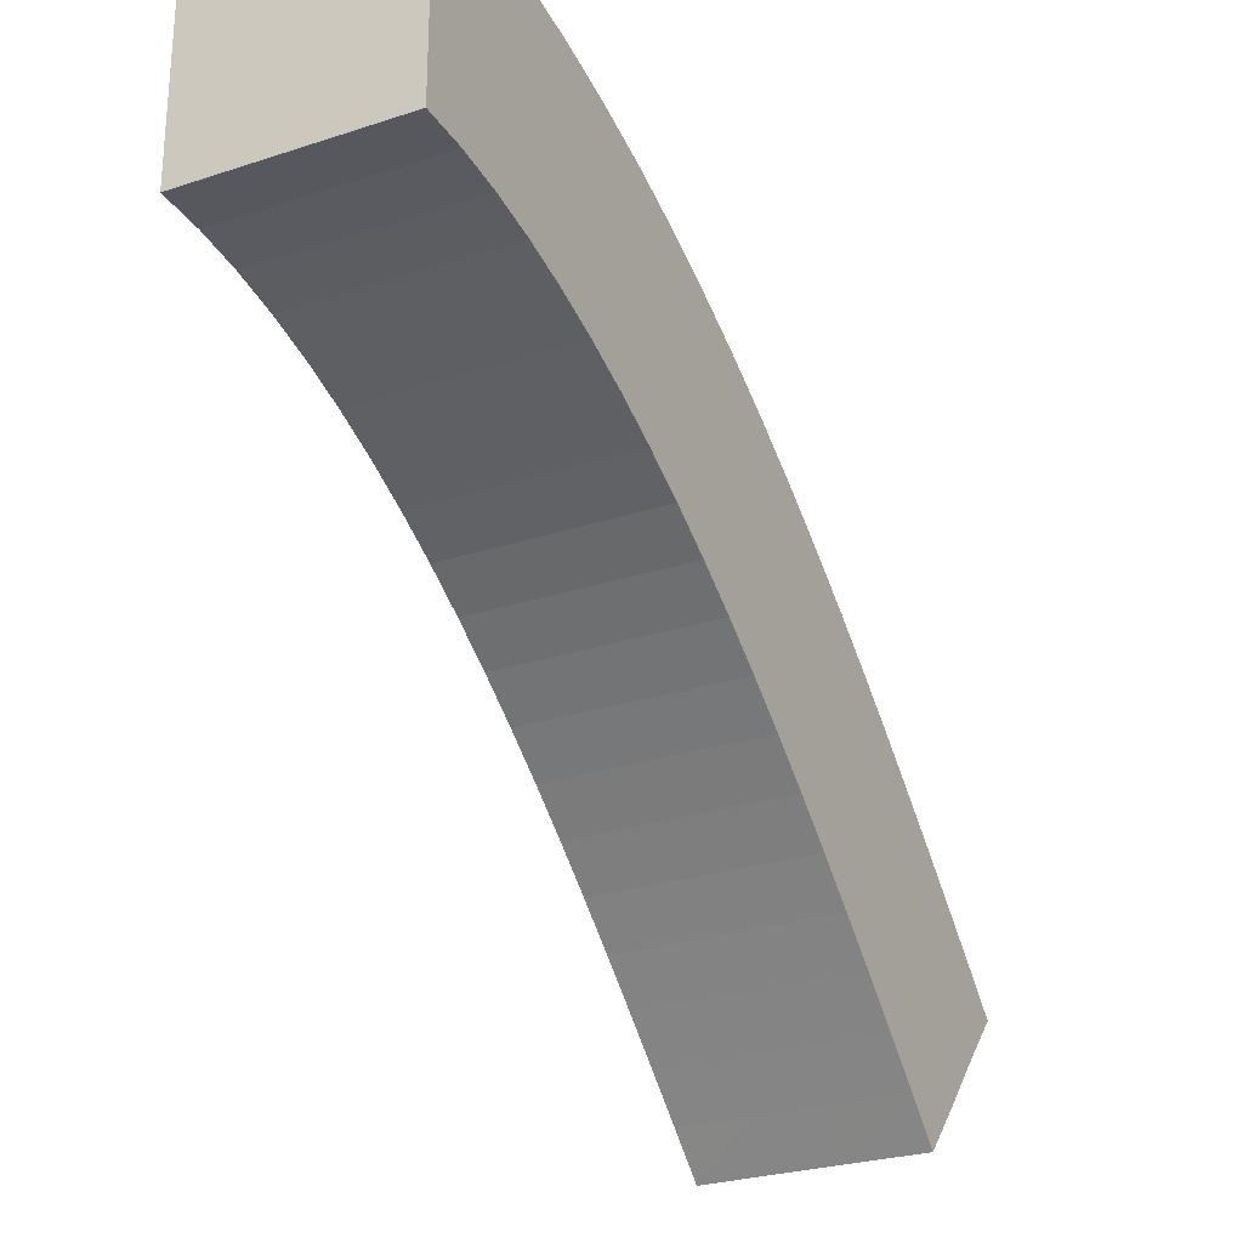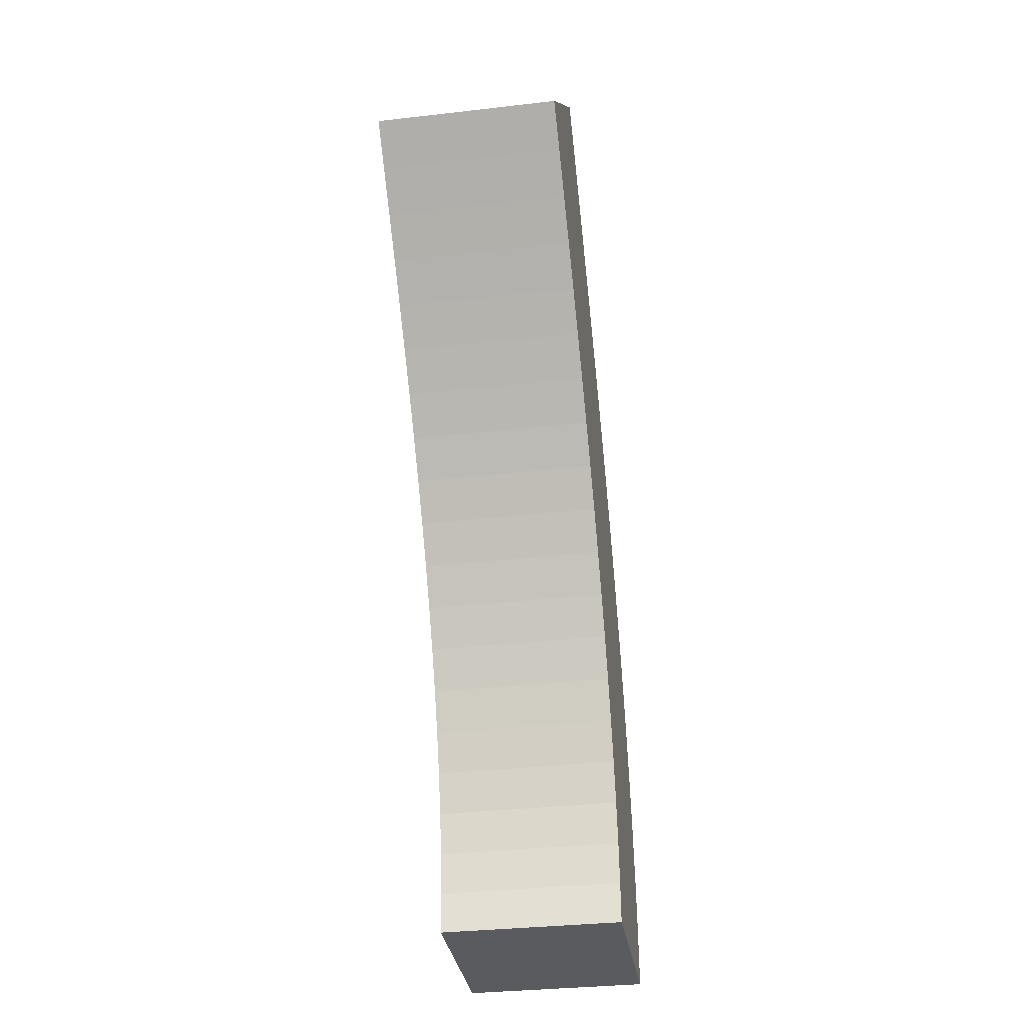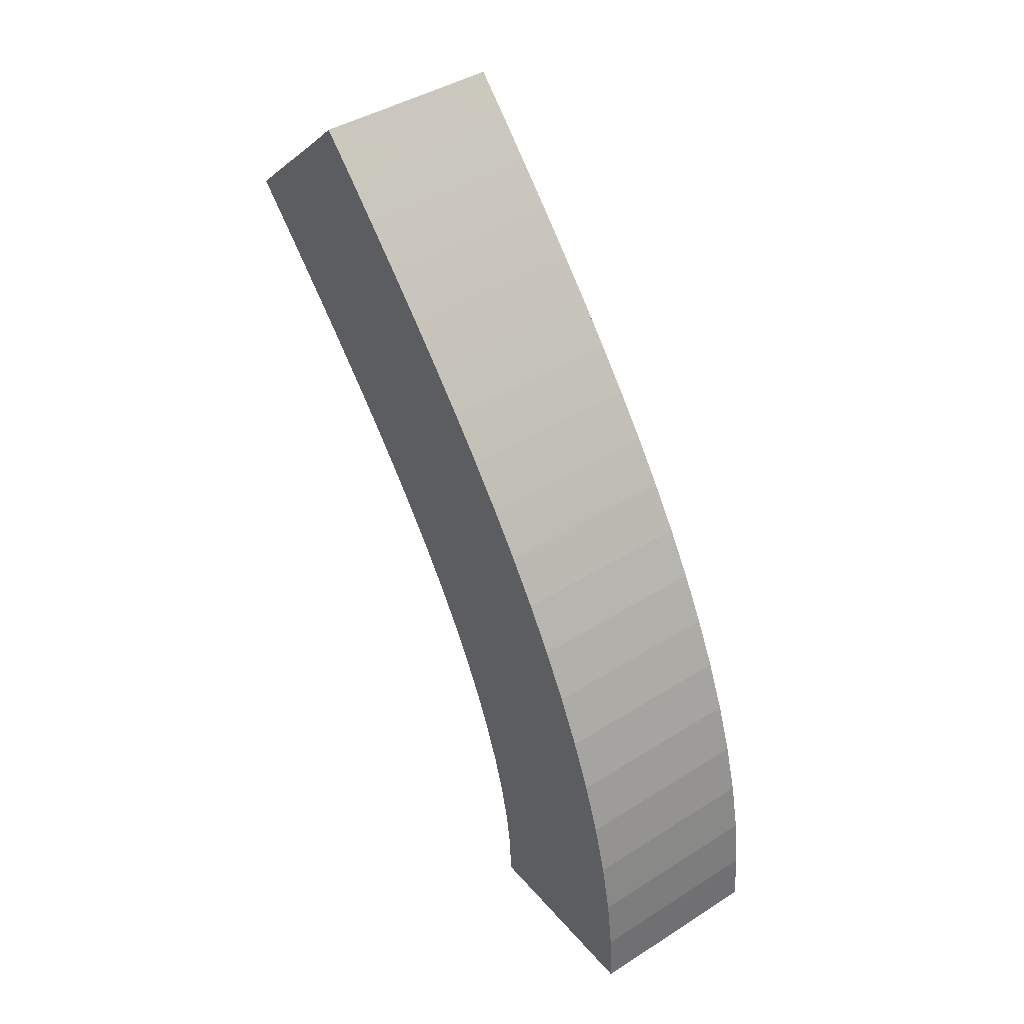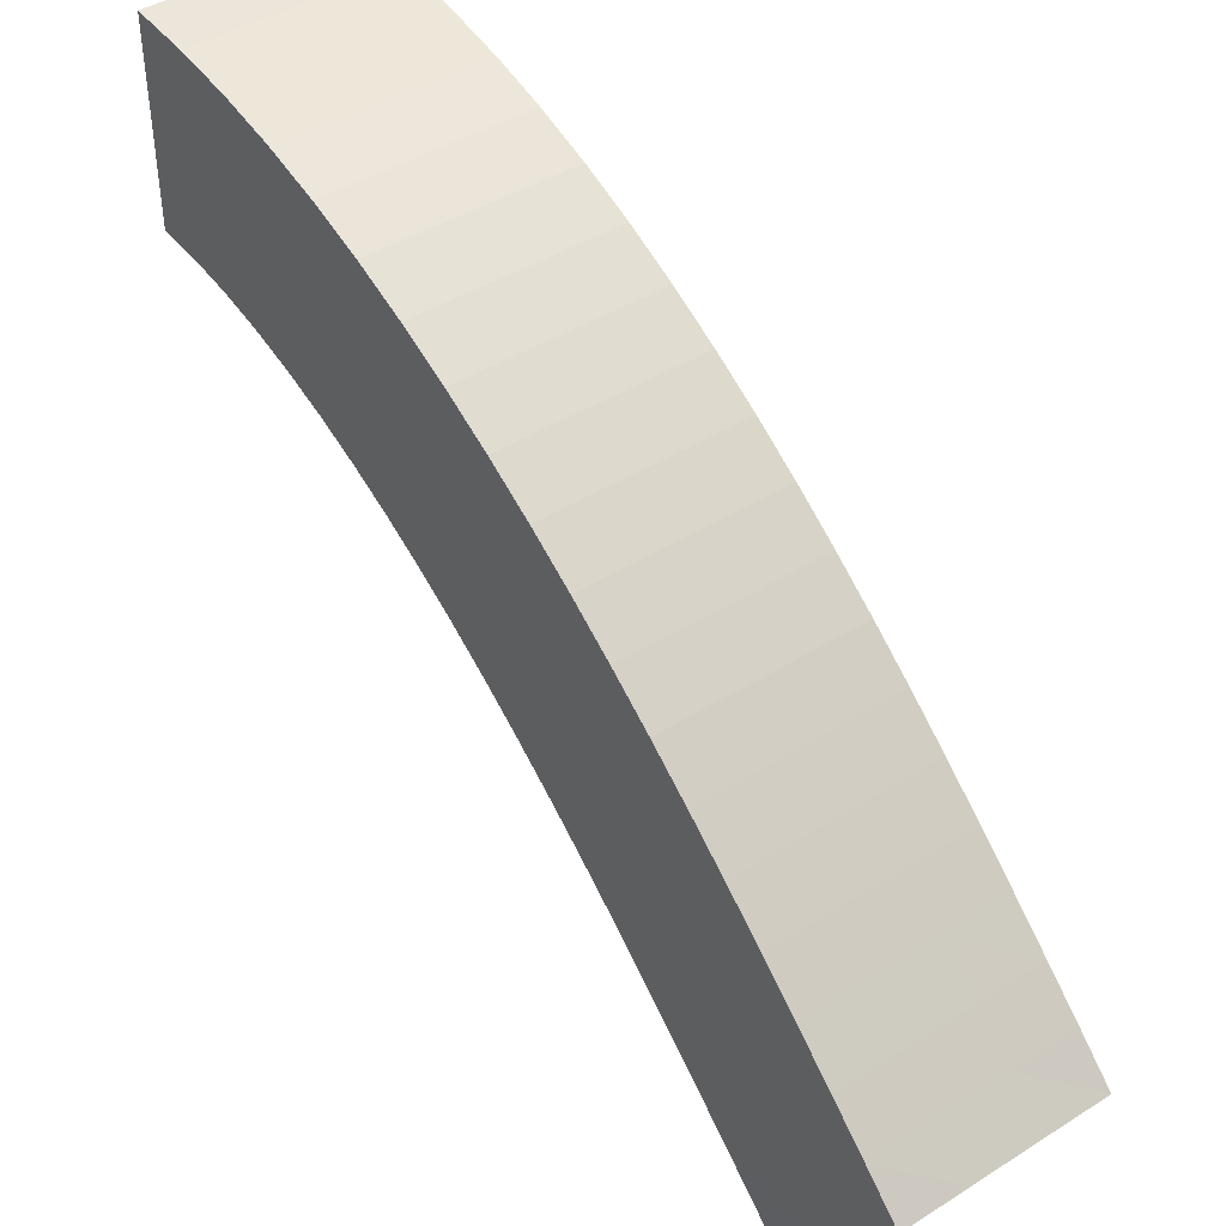
<metadata>
{"format":"obj","ext":"obj","renderer":"f3d","projection":"perspective","resolution":1024,"background":"white","views":[{"elev":-26.6,"azim":-152.7,"up":"+Y"},{"elev":-33.3,"azim":9.0,"up":"+Z"},{"elev":42.3,"azim":142.9,"up":"+Z"},{"elev":42.6,"azim":-36.9,"up":"+Y"}]}
</metadata>
<code>
g 4_oglModel1
v -0.2 -0.8515 0.6676
v -0.1999 -0.9242 0.7446
v -0.2001 -0.828 0.8354
v -0.2001 -0.7539 0.7585
v -0.2 -0.9499 0.5776
v -0.1999 -1.022 0.6545
v -0.2 -1.048 0.4868
v -0.1997 -1.121 0.5629
v -0.2 -0.779 0.5902
v -0.2 -0.6808 0.6804
v -0.2 -0.8778 0.5007
v -0.2 -0.976 0.4105
v -0.2 -0.7069 0.5121
v -0.2 -0.6078 0.6013
v -0.2 -0.8065 0.4235
v -0.2 -0.9056 0.3342
v -0.2 -0.6355 0.4329
v -0.2 -0.5353 0.5208
v -0.2 -0.7363 0.3457
v -0.2 -0.8365 0.2577
v -0.2 -0.5652 0.3525
v -0.2 -0.4635 0.4386
v -0.2 -0.6674 0.267
v -0.2 -0.7691 0.1808
v -0.2 -0.4962 0.2706
v -0.2 -0.3927 0.3545
v -0.2 -0.6002 0.1873
v -0.2 -0.7036 0.1032
v -0.2 -0.429 0.1869
v -0.2 -0.3234 0.2682
v -0.2 -0.535 0.1063
v -0.2 -0.6405 0.02484
v -0.2 -0.3639 0.1013
v -0.2 -0.256 0.1794
v -0.2 -0.4721 0.0238
v -0.2 -0.5799 -0.05455
v -0.2 -0.3013 0.01344
v -0.2 -0.1909 0.08795
v -0.2 -0.412 -0.06034
v -0.2 -0.5223 -0.1351
v -0.2 -0.2417 -0.07678
v -0.2 -0.1286 -0.006503
v -0.2 -0.3551 -0.1463
v -0.2 -0.468 -0.2168
v -0.2 -0.1856 -0.1695
v -0.2 -0.06974 -0.1041
v -0.2 -0.3017 -0.2342
v -0.2 -0.4175 -0.2999
v -0.2 -0.1336 -0.2649
v -0.2 -0.0148 -0.205
v -0.2 -0.2525 -0.324
v -0.2 -0.3711 -0.3843
v -0.2 -0.0861 -0.363
v -0.2 0.03554 -0.3093
v -0.2 -0.2078 -0.4158
v -0.2 -0.3293 -0.4699
v -0.2 -0.04381 -0.4637
v -0.2 0.08059 -0.4169
v -0.2 -0.1682 -0.5096
v -0.2 -0.2924 -0.5568
v -0.2 -0.007365 -0.5669
v -0.2 0.1196 -0.5279
v -0.2 -0.1341 -0.6051
v -0.2 -0.2609 -0.6446
v -0.2 0.02256 -0.6726
v -0.2 0.1517 -0.642
v -0.2 -0.1063 -0.7022
v -0.2 -0.2354 -0.7333
v -0.2 0.04527 -0.7803
v -0.2 0.1762 -0.7589
v -0.2 -0.08527 -0.8007
v -0.2 -0.2161 -0.8223
v -0.2 0.06014 -0.8897
v -0.2 0.1924 -0.8781
v -0.2 -0.07179 -0.9002
v -0.2 -0.2039 -0.9112
v -0.2 0.06667 -1
v -0.2 0.2 -1
v -0.2 -0.06667 -1
v -0.2 -0.2 -1
v 0.2 -0.8515 0.6676
v 0.2001 -0.7539 0.7585
v 0.2001 -0.828 0.8354
v 0.1999 -0.9242 0.7446
v 0.2 -0.9499 0.5776
v 0.1999 -1.022 0.6545
v 0.2 -1.048 0.4868
v 0.1997 -1.121 0.5629
v 0.2 -0.779 0.5902
v 0.2 -0.6808 0.6804
v 0.2 -0.8778 0.5007
v 0.2 -0.976 0.4105
v 0.2 -0.7069 0.5121
v 0.2 -0.6078 0.6013
v 0.2 -0.8065 0.4235
v 0.2 -0.9056 0.3342
v 0.2 -0.6355 0.4329
v 0.2 -0.5353 0.5208
v 0.2 -0.7363 0.3457
v 0.2 -0.8365 0.2577
v 0.2 -0.5652 0.3525
v 0.2 -0.4635 0.4386
v 0.2 -0.6674 0.267
v 0.2 -0.7691 0.1808
v 0.2 -0.4962 0.2706
v 0.2 -0.3927 0.3545
v 0.2 -0.6002 0.1873
v 0.2 -0.7036 0.1032
v 0.2 -0.429 0.1869
v 0.2 -0.3234 0.2682
v 0.2 -0.535 0.1063
v 0.2 -0.6405 0.02484
v 0.2 -0.3639 0.1013
v 0.2 -0.256 0.1794
v 0.2 -0.4721 0.0238
v 0.2 -0.5799 -0.05455
v 0.2 -0.3013 0.01344
v 0.2 -0.1909 0.08795
v 0.2 -0.412 -0.06034
v 0.2 -0.5223 -0.1351
v 0.2 -0.2417 -0.07678
v 0.2 -0.1286 -0.006503
v 0.2 -0.3551 -0.1463
v 0.2 -0.468 -0.2168
v 0.2 -0.1856 -0.1695
v 0.2 -0.06974 -0.1041
v 0.2 -0.3017 -0.2342
v 0.2 -0.4175 -0.2999
v 0.2 -0.1336 -0.2649
v 0.2 -0.0148 -0.205
v 0.2 -0.2525 -0.324
v 0.2 -0.3711 -0.3843
v 0.2 -0.0861 -0.363
v 0.2 0.03554 -0.3093
v 0.2 -0.2078 -0.4158
v 0.2 -0.3293 -0.4699
v 0.2 -0.04381 -0.4637
v 0.2 0.08059 -0.4169
v 0.2 -0.1682 -0.5096
v 0.2 -0.2924 -0.5568
v 0.2 -0.007365 -0.5669
v 0.2 0.1196 -0.5279
v 0.2 -0.1341 -0.6051
v 0.2 -0.2609 -0.6446
v 0.2 0.02256 -0.6726
v 0.2 0.1517 -0.642
v 0.2 -0.1063 -0.7022
v 0.2 -0.2354 -0.7333
v 0.2 0.04527 -0.7803
v 0.2 0.1762 -0.7589
v 0.2 -0.08527 -0.8007
v 0.2 -0.2161 -0.8223
v 0.2 0.06014 -0.8897
v 0.2 0.1924 -0.8781
v 0.2 -0.07179 -0.9002
v 0.2 -0.2039 -0.9112
v 0.2 0.06667 -1
v 0.2 0.2 -1
v 0.2 -0.06667 -1
v 0.2 -0.2 -1
v 0.06664 -1.047 0.4868
v 0.0666 -1.12 0.563
v -0.06665 -1.047 0.4868
v -0.06661 -1.12 0.563
v 0.06666 -0.976 0.4105
v -0.06667 -0.976 0.4105
v 0.06667 -0.9056 0.3342
v -0.06667 -0.9056 0.3342
v 0.06667 -0.8365 0.2577
v -0.06667 -0.8365 0.2577
v 0.06667 -0.7691 0.1808
v -0.06667 -0.7691 0.1808
v 0.06667 -0.7036 0.1032
v -0.06667 -0.7036 0.1032
v 0.06667 -0.6405 0.02484
v -0.06667 -0.6405 0.02484
v 0.06667 -0.5799 -0.05455
v -0.06667 -0.5799 -0.05455
v 0.06667 -0.5223 -0.1351
v -0.06667 -0.5223 -0.1351
v 0.06667 -0.468 -0.2168
v -0.06667 -0.468 -0.2168
v 0.06667 -0.4175 -0.2999
v -0.06667 -0.4175 -0.2999
v 0.06667 -0.3711 -0.3843
v -0.06667 -0.3711 -0.3843
v 0.06667 -0.3293 -0.4699
v -0.06667 -0.3293 -0.4699
v 0.06667 -0.2924 -0.5568
v -0.06667 -0.2924 -0.5568
v 0.06667 -0.2609 -0.6446
v -0.06667 -0.2609 -0.6446
v 0.06667 -0.2354 -0.7333
v -0.06667 -0.2354 -0.7333
v 0.06667 -0.2161 -0.8223
v -0.06667 -0.2161 -0.8223
v 0.06667 -0.2039 -0.9112
v -0.06667 -0.2039 -0.9112
v 0.06667 -0.2 -1
v -0.06667 -0.2 -1
v 0.06669 -0.7538 0.7585
v 0.06667 -0.8274 0.8354
v -0.06669 -0.7538 0.7585
v -0.06667 -0.8274 0.8354
v 0.06668 -0.6807 0.6804
v -0.06668 -0.6807 0.6804
v 0.06667 -0.6078 0.6013
v -0.06667 -0.6078 0.6013
v 0.06667 -0.5353 0.5208
v -0.06667 -0.5353 0.5208
v 0.06667 -0.4635 0.4386
v -0.06667 -0.4635 0.4386
v 0.06667 -0.3927 0.3545
v -0.06667 -0.3927 0.3545
v 0.06667 -0.3234 0.2682
v -0.06667 -0.3234 0.2682
v 0.06667 -0.256 0.1794
v -0.06667 -0.256 0.1794
v 0.06667 -0.1909 0.08795
v -0.06667 -0.1909 0.08795
v 0.06667 -0.1286 -0.006503
v -0.06667 -0.1286 -0.006503
v 0.06667 -0.06974 -0.1041
v -0.06667 -0.06974 -0.1041
v 0.06667 -0.0148 -0.205
v -0.06667 -0.0148 -0.205
v 0.06667 0.03554 -0.3093
v -0.06667 0.03554 -0.3093
v 0.06667 0.08059 -0.4169
v -0.06667 0.08059 -0.4169
v 0.06667 0.1196 -0.5279
v -0.06667 0.1196 -0.5279
v 0.06667 0.1517 -0.642
v -0.06667 0.1517 -0.642
v 0.06667 0.1762 -0.7589
v -0.06667 0.1762 -0.7589
v 0.06667 0.1924 -0.8781
v -0.06667 0.1924 -0.8781
v 0.06667 0.2 -1
v -0.06667 0.2 -1
v 0.06667 0.06667 -1
v -0.06667 0.06667 -1
v 0.06667 -0.06667 -1
v -0.06667 -0.06667 -1
v 0.06664 -0.9239 0.7446
v -0.06664 -0.9239 0.7446
v 0.06663 -1.022 0.6545
v -0.06664 -1.022 0.6545
f 1 2 3
f 1 3 4
f 5 6 2
f 5 2 1
f 7 8 6
f 7 6 5
f 9 1 4
f 9 4 10
f 11 5 1
f 11 1 9
f 12 7 5
f 12 5 11
f 13 9 10
f 13 10 14
f 15 11 9
f 15 9 13
f 16 12 11
f 16 11 15
f 17 13 14
f 17 14 18
f 19 15 13
f 19 13 17
f 20 16 15
f 20 15 19
f 21 17 18
f 21 18 22
f 23 19 17
f 23 17 21
f 24 20 19
f 24 19 23
f 25 21 22
f 25 22 26
f 27 23 21
f 27 21 25
f 28 24 23
f 28 23 27
f 29 25 26
f 29 26 30
f 31 27 25
f 31 25 29
f 32 28 27
f 32 27 31
f 33 29 30
f 33 30 34
f 35 31 29
f 35 29 33
f 36 32 31
f 36 31 35
f 37 33 34
f 37 34 38
f 39 35 33
f 39 33 37
f 40 36 35
f 40 35 39
f 41 37 38
f 41 38 42
f 43 39 37
f 43 37 41
f 44 40 39
f 44 39 43
f 45 41 42
f 45 42 46
f 47 43 41
f 47 41 45
f 48 44 43
f 48 43 47
f 49 45 46
f 49 46 50
f 51 47 45
f 51 45 49
f 52 48 47
f 52 47 51
f 53 49 50
f 53 50 54
f 55 51 49
f 55 49 53
f 56 52 51
f 56 51 55
f 57 53 54
f 57 54 58
f 59 55 53
f 59 53 57
f 60 56 55
f 60 55 59
f 61 57 58
f 61 58 62
f 63 59 57
f 63 57 61
f 64 60 59
f 64 59 63
f 65 61 62
f 65 62 66
f 67 63 61
f 67 61 65
f 68 64 63
f 68 63 67
f 69 65 66
f 69 66 70
f 71 67 65
f 71 65 69
f 72 68 67
f 72 67 71
f 73 69 70
f 73 70 74
f 75 71 69
f 75 69 73
f 76 72 71
f 76 71 75
f 77 73 74
f 77 74 78
f 79 75 73
f 79 73 77
f 80 76 75
f 80 75 79
f 81 82 83
f 81 83 84
f 85 81 84
f 85 84 86
f 87 85 86
f 87 86 88
f 89 90 82
f 89 82 81
f 91 89 81
f 91 81 85
f 92 91 85
f 92 85 87
f 93 94 90
f 93 90 89
f 95 93 89
f 95 89 91
f 96 95 91
f 96 91 92
f 97 98 94
f 97 94 93
f 99 97 93
f 99 93 95
f 100 99 95
f 100 95 96
f 101 102 98
f 101 98 97
f 103 101 97
f 103 97 99
f 104 103 99
f 104 99 100
f 105 106 102
f 105 102 101
f 107 105 101
f 107 101 103
f 108 107 103
f 108 103 104
f 109 110 106
f 109 106 105
f 111 109 105
f 111 105 107
f 112 111 107
f 112 107 108
f 113 114 110
f 113 110 109
f 115 113 109
f 115 109 111
f 116 115 111
f 116 111 112
f 117 118 114
f 117 114 113
f 119 117 113
f 119 113 115
f 120 119 115
f 120 115 116
f 121 122 118
f 121 118 117
f 123 121 117
f 123 117 119
f 124 123 119
f 124 119 120
f 125 126 122
f 125 122 121
f 127 125 121
f 127 121 123
f 128 127 123
f 128 123 124
f 129 130 126
f 129 126 125
f 131 129 125
f 131 125 127
f 132 131 127
f 132 127 128
f 133 134 130
f 133 130 129
f 135 133 129
f 135 129 131
f 136 135 131
f 136 131 132
f 137 138 134
f 137 134 133
f 139 137 133
f 139 133 135
f 140 139 135
f 140 135 136
f 141 142 138
f 141 138 137
f 143 141 137
f 143 137 139
f 144 143 139
f 144 139 140
f 145 146 142
f 145 142 141
f 147 145 141
f 147 141 143
f 148 147 143
f 148 143 144
f 149 150 146
f 149 146 145
f 151 149 145
f 151 145 147
f 152 151 147
f 152 147 148
f 153 154 150
f 153 150 149
f 155 153 149
f 155 149 151
f 156 155 151
f 156 151 152
f 157 158 154
f 157 154 153
f 159 157 153
f 159 153 155
f 160 159 155
f 160 155 156
f 161 87 88
f 161 88 162
f 163 161 162
f 163 162 164
f 164 8 7
f 164 7 163
f 165 92 87
f 165 87 161
f 166 165 161
f 166 161 163
f 12 166 163
f 12 163 7
f 167 96 92
f 167 92 165
f 168 167 165
f 168 165 166
f 16 168 166
f 16 166 12
f 169 100 96
f 169 96 167
f 170 169 167
f 170 167 168
f 20 170 168
f 20 168 16
f 171 104 100
f 171 100 169
f 172 171 169
f 172 169 170
f 24 172 170
f 24 170 20
f 173 108 104
f 173 104 171
f 174 173 171
f 174 171 172
f 28 174 172
f 28 172 24
f 175 112 108
f 175 108 173
f 176 175 173
f 176 173 174
f 32 176 174
f 32 174 28
f 177 116 112
f 177 112 175
f 178 177 175
f 178 175 176
f 36 178 176
f 36 176 32
f 179 120 116
f 179 116 177
f 180 179 177
f 180 177 178
f 40 180 178
f 40 178 36
f 181 124 120
f 181 120 179
f 182 181 179
f 182 179 180
f 44 182 180
f 44 180 40
f 183 128 124
f 183 124 181
f 184 183 181
f 184 181 182
f 48 184 182
f 48 182 44
f 185 132 128
f 185 128 183
f 186 185 183
f 186 183 184
f 52 186 184
f 52 184 48
f 187 136 132
f 187 132 185
f 188 187 185
f 188 185 186
f 56 188 186
f 56 186 52
f 189 140 136
f 189 136 187
f 190 189 187
f 190 187 188
f 60 190 188
f 60 188 56
f 191 144 140
f 191 140 189
f 192 191 189
f 192 189 190
f 64 192 190
f 64 190 60
f 193 148 144
f 193 144 191
f 194 193 191
f 194 191 192
f 68 194 192
f 68 192 64
f 195 152 148
f 195 148 193
f 196 195 193
f 196 193 194
f 72 196 194
f 72 194 68
f 197 156 152
f 197 152 195
f 198 197 195
f 198 195 196
f 76 198 196
f 76 196 72
f 199 160 156
f 199 156 197
f 200 199 197
f 200 197 198
f 80 200 198
f 80 198 76
f 201 202 83
f 201 83 82
f 203 204 202
f 203 202 201
f 4 3 204
f 4 204 203
f 205 201 82
f 205 82 90
f 206 203 201
f 206 201 205
f 10 4 203
f 10 203 206
f 207 205 90
f 207 90 94
f 208 206 205
f 208 205 207
f 14 10 206
f 14 206 208
f 209 207 94
f 209 94 98
f 210 208 207
f 210 207 209
f 18 14 208
f 18 208 210
f 211 209 98
f 211 98 102
f 212 210 209
f 212 209 211
f 22 18 210
f 22 210 212
f 213 211 102
f 213 102 106
f 214 212 211
f 214 211 213
f 26 22 212
f 26 212 214
f 215 213 106
f 215 106 110
f 216 214 213
f 216 213 215
f 30 26 214
f 30 214 216
f 217 215 110
f 217 110 114
f 218 216 215
f 218 215 217
f 34 30 216
f 34 216 218
f 219 217 114
f 219 114 118
f 220 218 217
f 220 217 219
f 38 34 218
f 38 218 220
f 221 219 118
f 221 118 122
f 222 220 219
f 222 219 221
f 42 38 220
f 42 220 222
f 223 221 122
f 223 122 126
f 224 222 221
f 224 221 223
f 46 42 222
f 46 222 224
f 225 223 126
f 225 126 130
f 226 224 223
f 226 223 225
f 50 46 224
f 50 224 226
f 227 225 130
f 227 130 134
f 228 226 225
f 228 225 227
f 54 50 226
f 54 226 228
f 229 227 134
f 229 134 138
f 230 228 227
f 230 227 229
f 58 54 228
f 58 228 230
f 231 229 138
f 231 138 142
f 232 230 229
f 232 229 231
f 62 58 230
f 62 230 232
f 233 231 142
f 233 142 146
f 234 232 231
f 234 231 233
f 66 62 232
f 66 232 234
f 235 233 146
f 235 146 150
f 236 234 233
f 236 233 235
f 70 66 234
f 70 234 236
f 237 235 150
f 237 150 154
f 238 236 235
f 238 235 237
f 74 70 236
f 74 236 238
f 239 237 154
f 239 154 158
f 240 238 237
f 240 237 239
f 78 74 238
f 78 238 240
f 241 239 158
f 241 158 157
f 242 240 239
f 242 239 241
f 77 78 240
f 77 240 242
f 243 241 157
f 243 157 159
f 244 242 241
f 244 241 243
f 79 77 242
f 79 242 244
f 199 243 159
f 199 159 160
f 200 244 243
f 200 243 199
f 80 79 244
f 80 244 200
f 245 84 83
f 245 83 202
f 246 245 202
f 246 202 204
f 2 246 204
f 2 204 3
f 247 86 84
f 247 84 245
f 248 247 245
f 248 245 246
f 6 248 246
f 6 246 2
f 162 88 86
f 162 86 247
f 164 162 247
f 164 247 248
f 8 164 248
f 8 248 6

</code>
